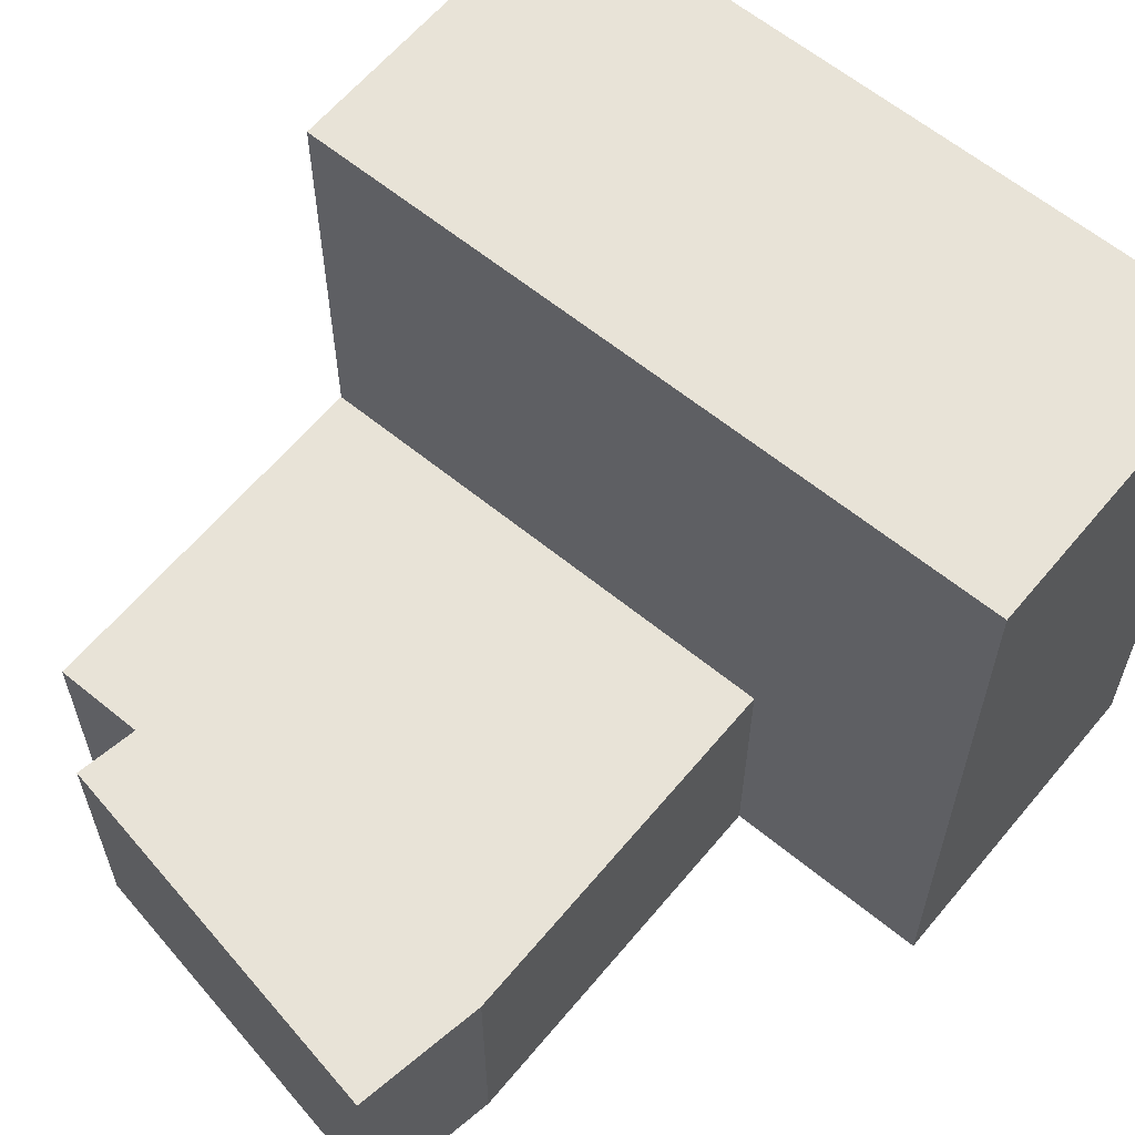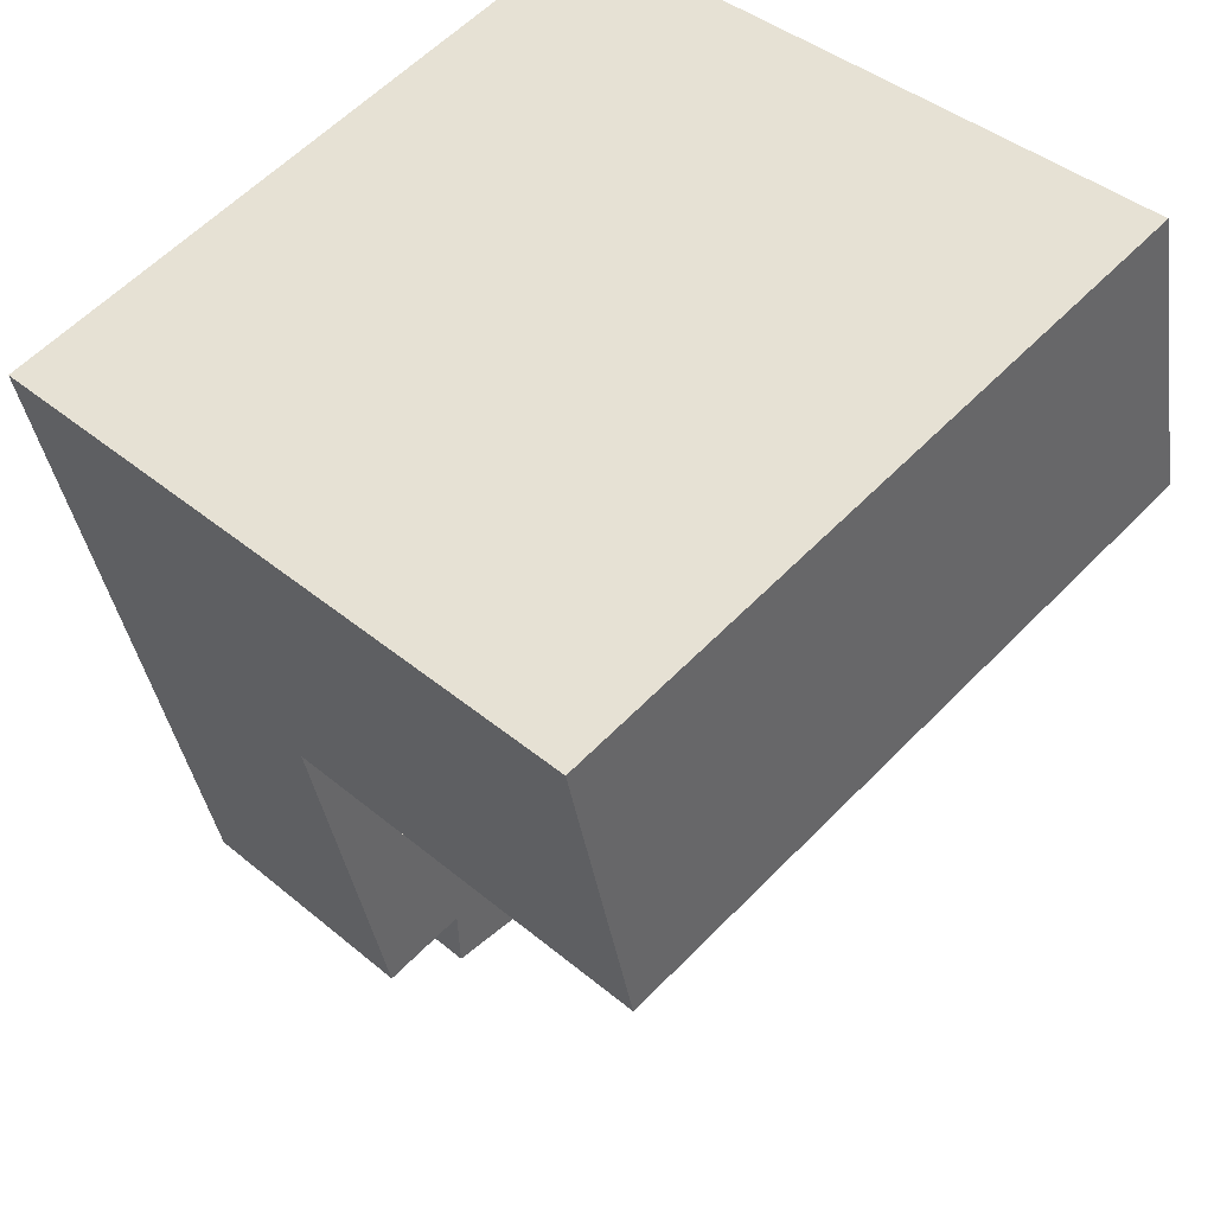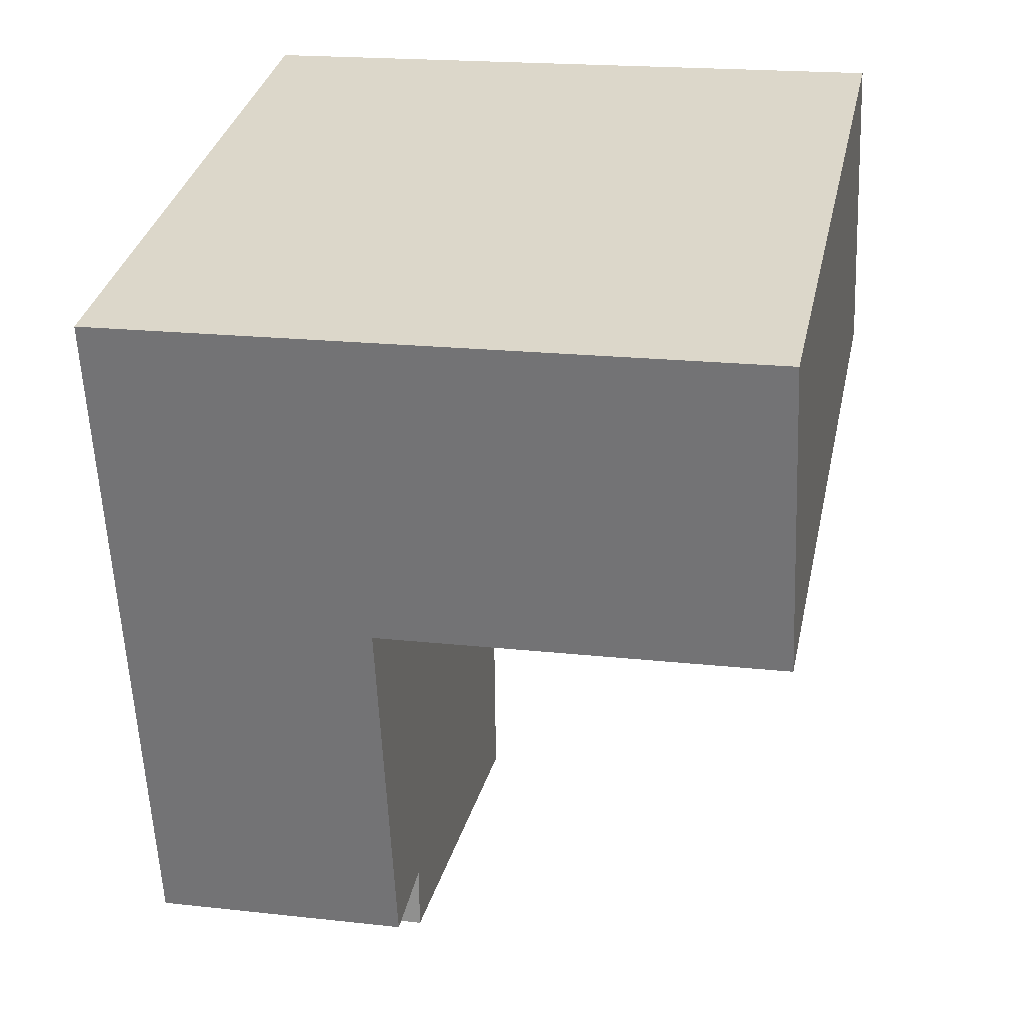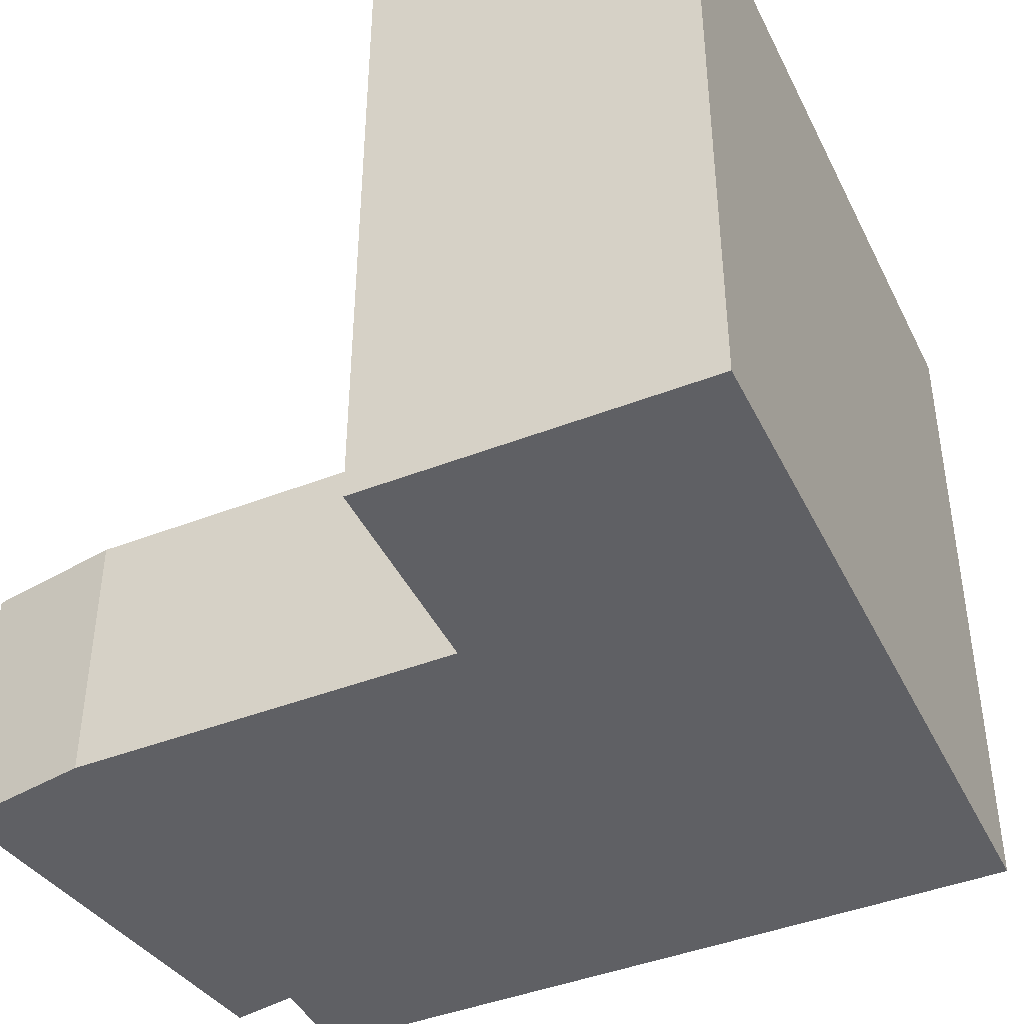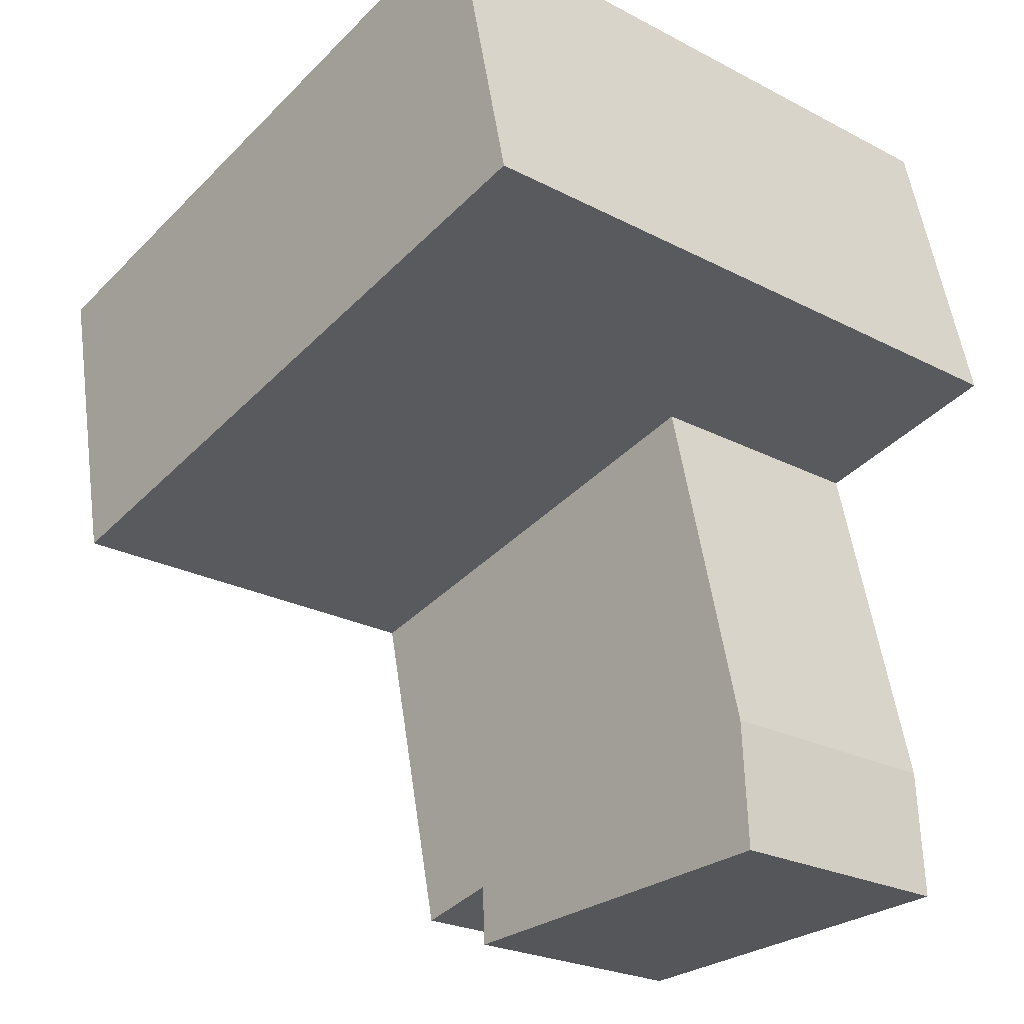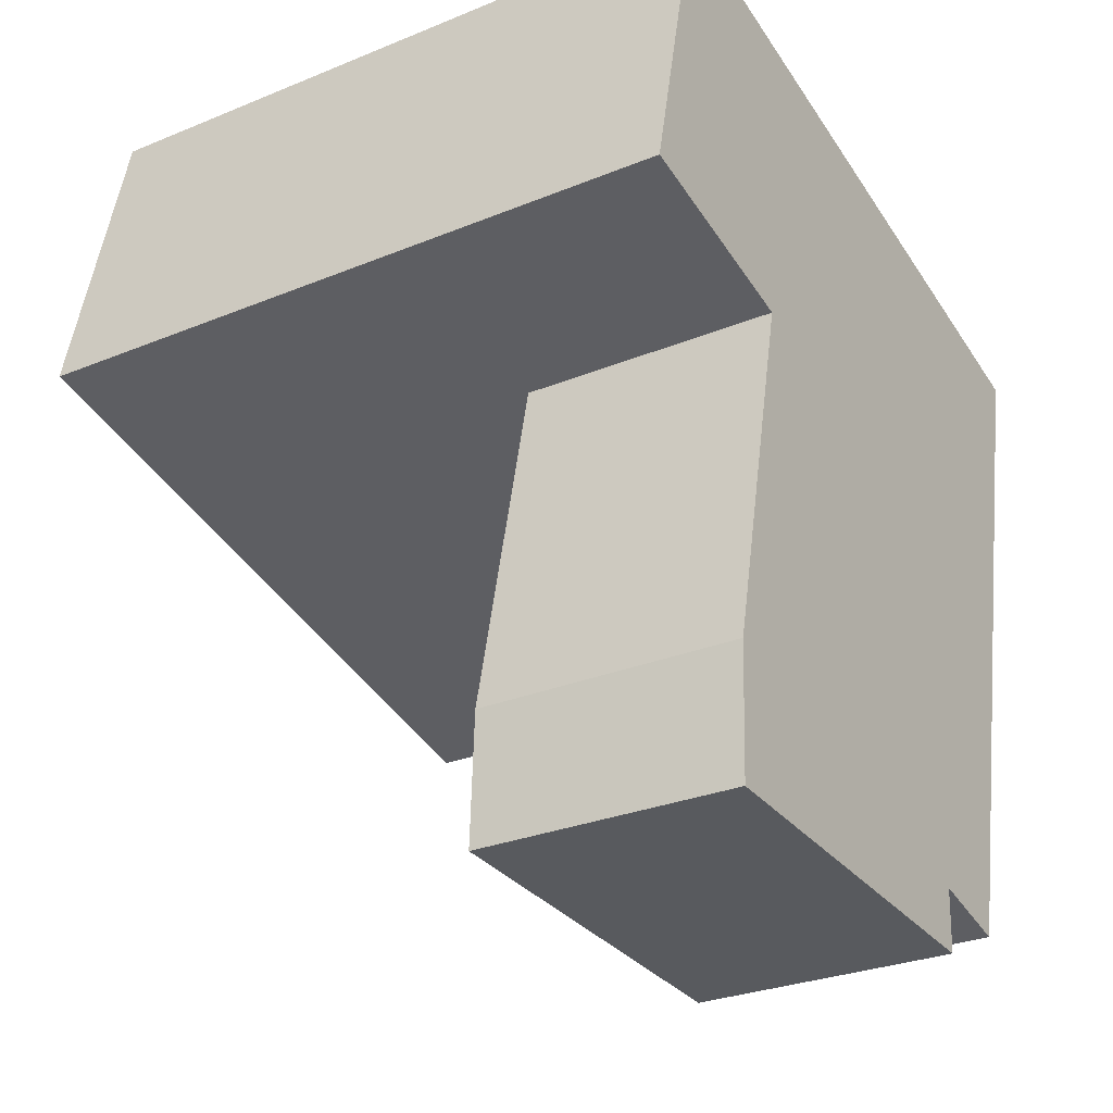
<metadata>
{"format":"obj","ext":"obj","renderer":"f3d","projection":"perspective","resolution":1024,"background":"white","views":[{"elev":61.8,"azim":-127.6,"up":"+Y"},{"elev":41.6,"azim":135.1,"up":"+Z"},{"elev":19.1,"azim":101.9,"up":"+Z"},{"elev":-43.4,"azim":-52.6,"up":"+Y"},{"elev":-24.1,"azim":-130.9,"up":"+Z"},{"elev":-28.4,"azim":-58.3,"up":"+Z"}]}
</metadata>
<code>
v  3.211 7.26 -15.12
v  14.28 7.26 -13.87
v  14.2 7.26 -15.64
v  19.01 7.26 -4.286
v  16.72 7.26 -14.42
v  3.386 7.26 -11.41
v  14.78 7.26 -3.333
v  5.671 7.26 -1.279
v  2.002 18.74 8.877
v  19.01 18.74 -4.286
v  0.0004 18.74 -0.0005927
v  21.01 18.74 4.591
v  19.01 2.624e-16 -4.286
v  14.28 8.492e-16 -13.87
v  16.72 8.829e-16 -14.42
v  3.211 9.256e-16 -15.12
v  3.386 6.988e-16 -11.41
v  21.01 -2.812e-16 4.592
v  5.671 7.83e-17 -1.279
v  2.002 -5.436e-16 8.877
v  0 0 0
v  14.2 9.574e-16 -15.64
v  2.002 7.26 8.877
v  21.01 7.26 4.591
v  0.0001549 7.26 -0.0002296
g defaultobject
f 1 2 3
f 2 4 5
f 4 2 1
f 4 1 6
f 4 6 7
f 7 6 8
f 9 10 11
f 10 9 12
f 13 14 15
f 14 13 16
f 16 13 17
f 17 13 18
f 17 18 19
f 19 18 20
f 19 20 21
f 16 22 14
f 18 23 20
f 23 18 9
f 9 18 12
f 12 18 24
f 20 25 21
f 25 20 11
f 11 20 23
f 11 23 9
f 16 6 1
f 6 16 17
f 22 1 3
f 1 22 16
f 22 2 14
f 2 22 3
f 17 8 6
f 8 17 19
f 15 2 5
f 2 15 14
f 21 8 19
f 8 21 25
f 7 10 4
f 10 7 8
f 10 8 25
f 10 25 11
f 15 4 13
f 4 15 5
f 13 24 18
f 24 13 12
f 12 13 10
f 10 13 4

</code>
